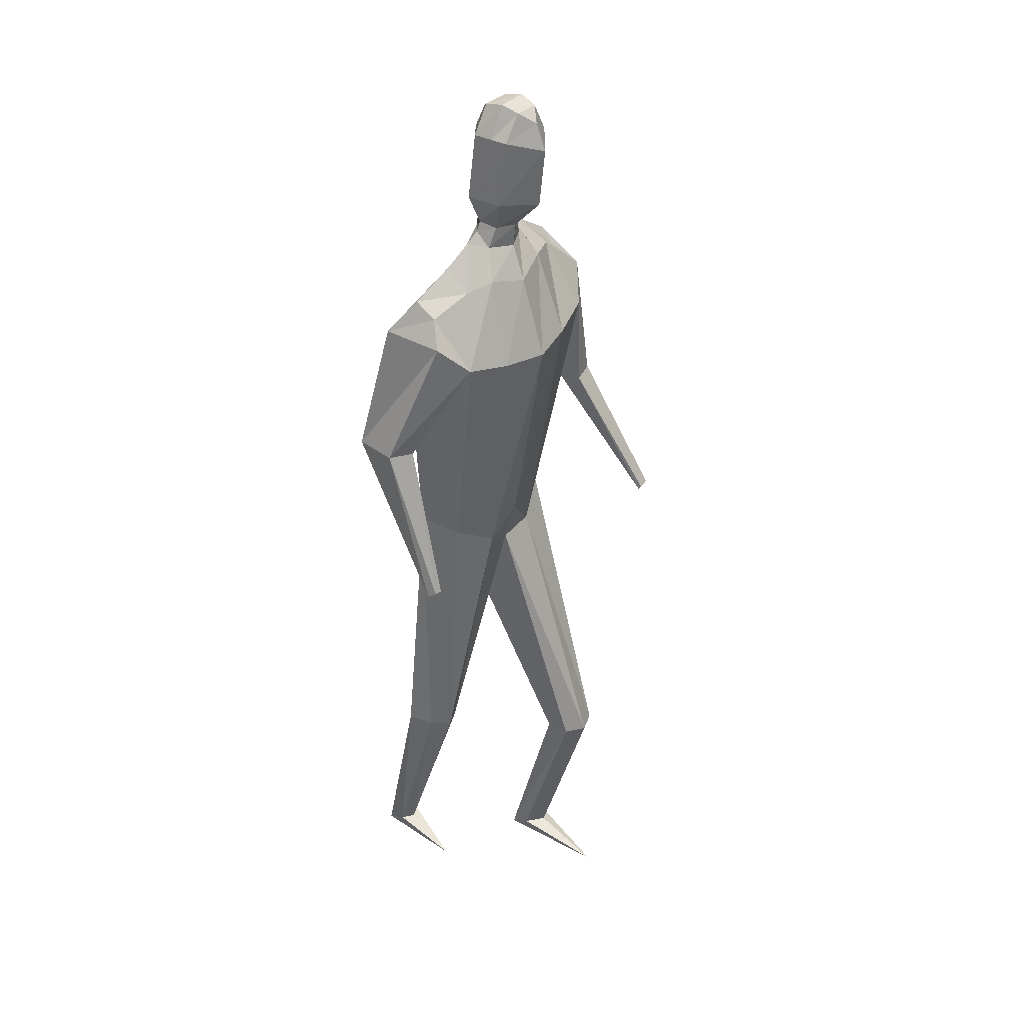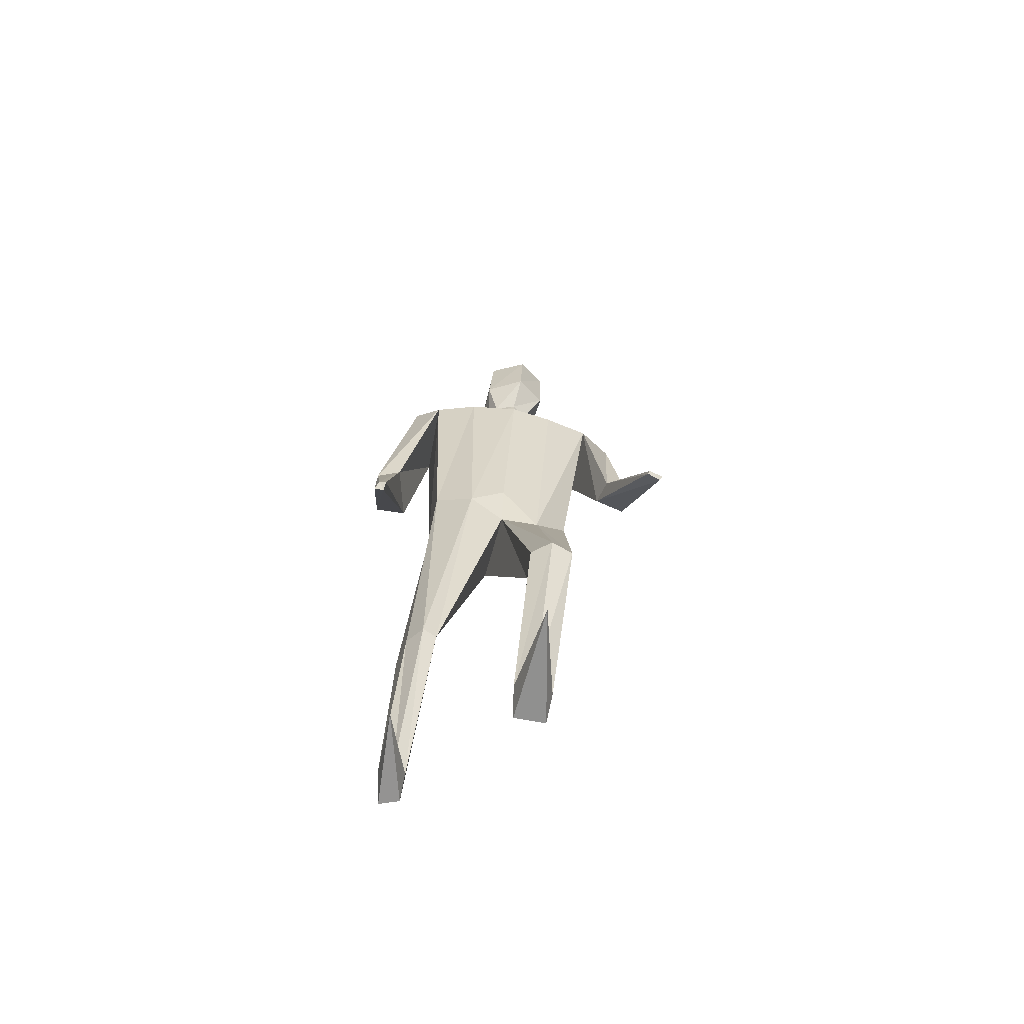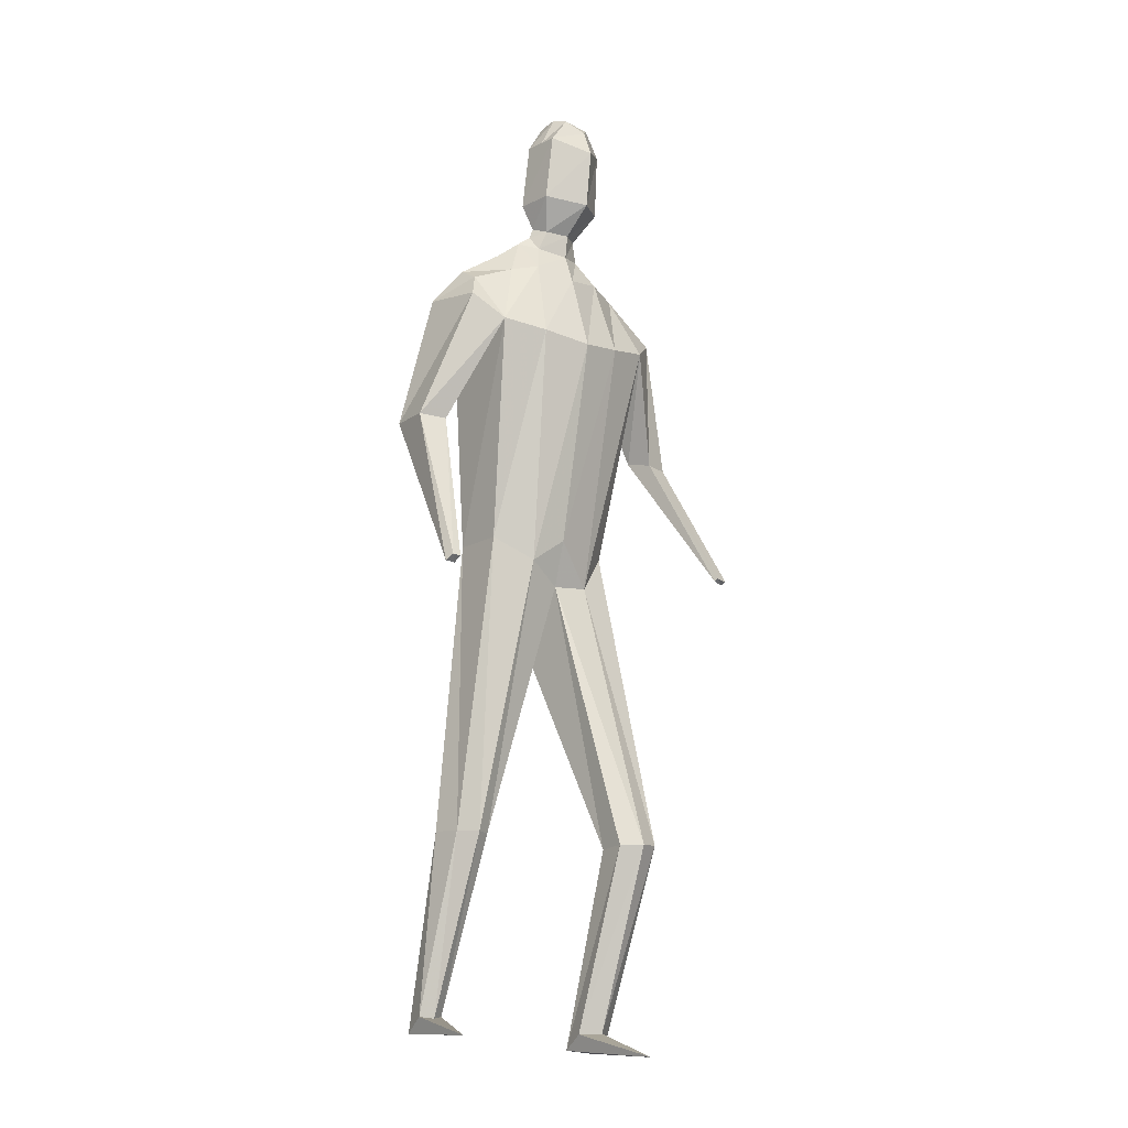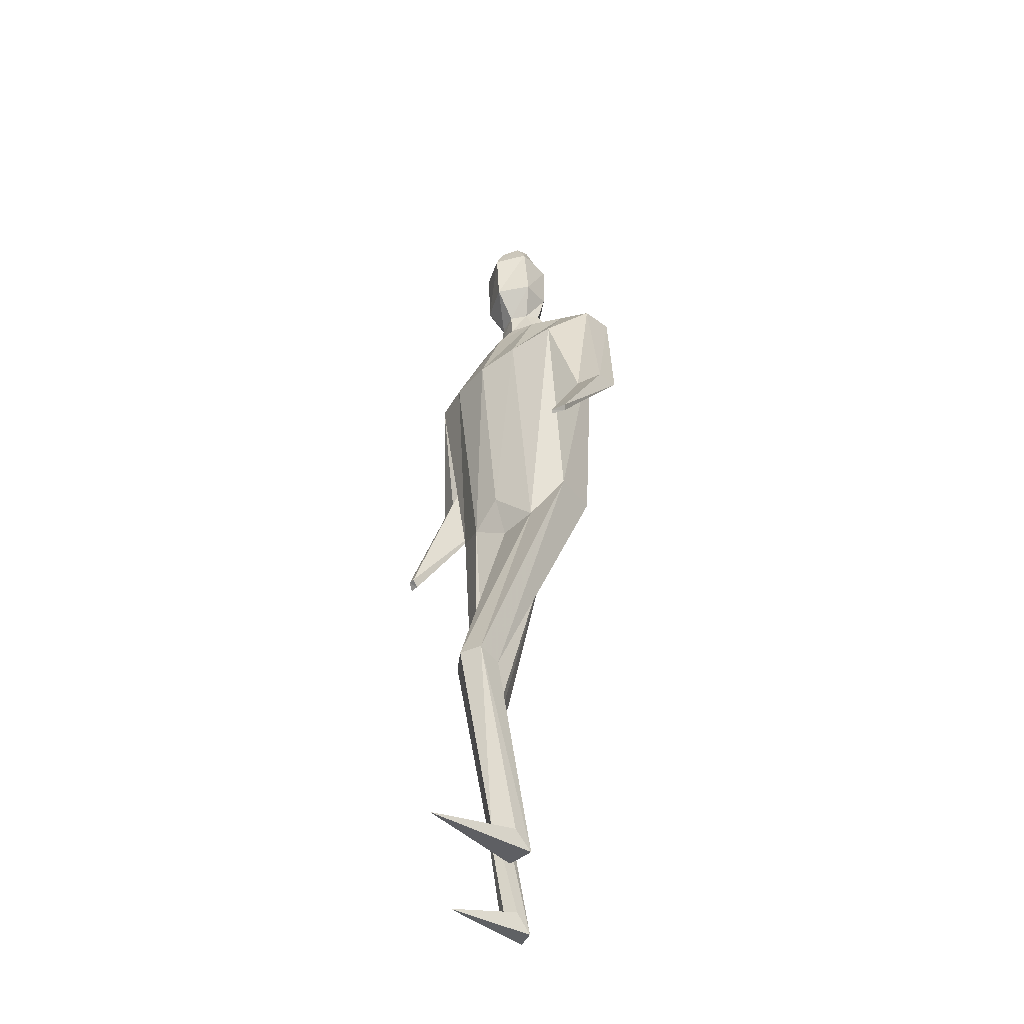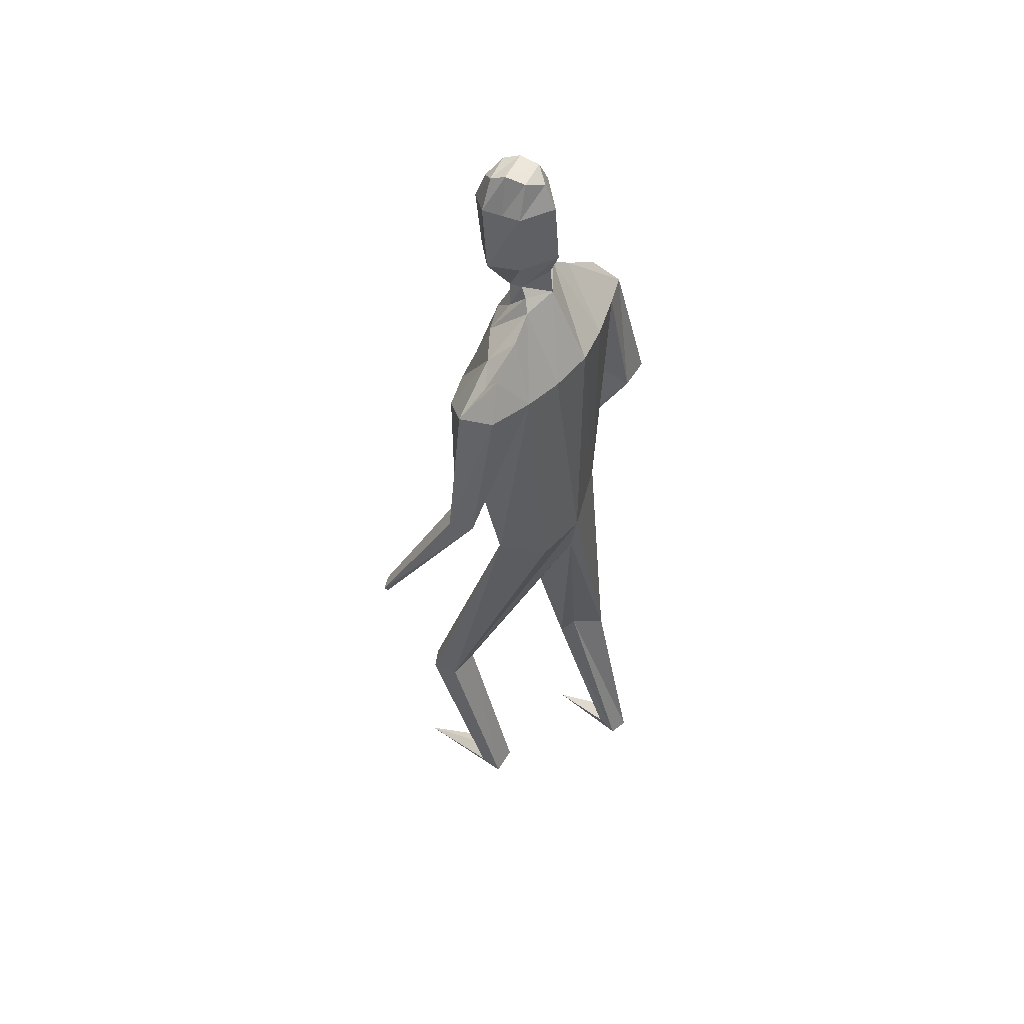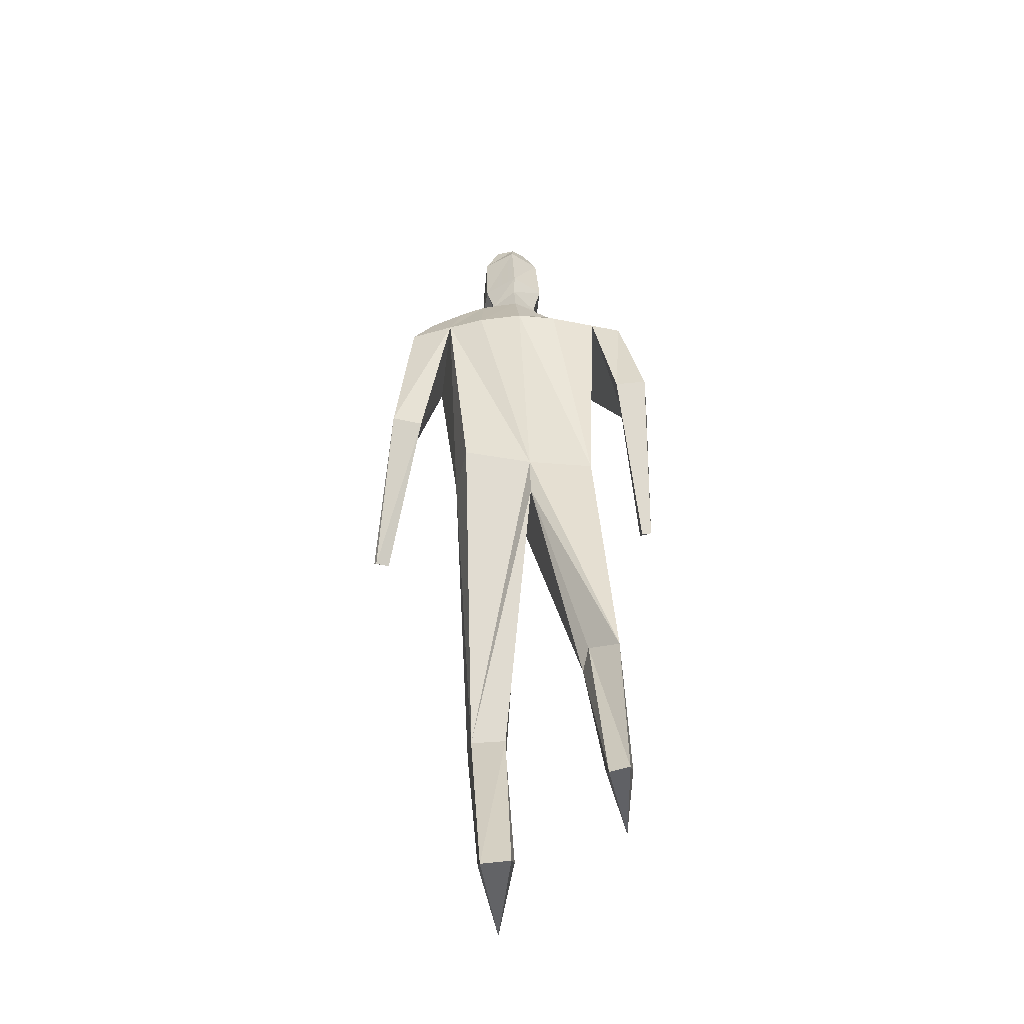
<metadata>
{"format":"obj","ext":"obj","renderer":"f3d","projection":"perspective","resolution":1024,"background":"white","views":[{"elev":35.5,"azim":128.7,"up":"+Y"},{"elev":-67.7,"azim":170.2,"up":"+Y"},{"elev":-13.3,"azim":140.6,"up":"+Y"},{"elev":-47.2,"azim":-134.1,"up":"+Y"},{"elev":48.6,"azim":-61.7,"up":"+Y"},{"elev":-48.4,"azim":-1.1,"up":"+Y"}]}
</metadata>
<code>
o Cube
v 0.6698 -3.809 -0.07535
v -0.2444 -3.962 -1.111
v 0.5045 -0.0307 -0.1692
v 0.5164 -0.04774 0.2177
v -0.5646 0.00858 0.3066
v -0.6497 -0.0307 -0.07482
v -0.06803 -0.3605 -0.2254
v -0.00842 -0.457 0.2846
v 0.6112 -2.29 0.1182
v 0.3897 -2.307 0.02918
v 0.6584 -2.29 0.3276
v 0.432 -2.159 0.1398
v -0.1933 -2.423 -0.8435
v -0.5031 -2.416 -0.8872
v -0.4758 -2.436 -0.6818
v -0.2014 -2.445 -0.6401
v -0.06276 -0.006238 -0.3347
v -0.3385 -2.42 -0.9492
v -0.3775 -0.3329 -0.2135
v 0.4991 -2.299 -0.01755
v 0.2126 -0.1936 -0.306
v 0.3641 2.216 -0.1968
v 0.3678 2.387 -0.009801
v -0.6437 2.392 0.06427
v -0.7357 2.208 -0.1257
v -0.1314 2.187 -0.3653
v -0.4586 2.255 -0.2558
v 0.1627 2.266 -0.2864
v 0.5918 1.69 -0.4082
v 0.5884 1.936 0.2833
v 0.6795 2.095 -0.1205
v 0.6741 2.192 0.05696
v 0.7826 1.904 -0.2363
v 0.843 1.945 0.2225
v 0.9685 -0.2891 -0.3691
v 0.981 -0.3335 -0.3093
v 1.028 -0.2801 -0.3596
v 1.058 -0.3244 -0.3056
v 0.868 0.8996 -0.01554
v 0.7698 0.8982 0.3881
v 1.062 0.9237 0.06372
v 1.021 0.9252 0.4027
v 0.2203 1.934 0.3603
v -0.7502 1.928 0.243
v -0.8273 1.696 -0.4062
v -0.9209 2.216 0.05389
v -0.9126 2.104 -0.0458
v -1.095 1.947 0.1113
v -1.107 1.886 -0.171
v -1.249 -0.2491 -0.8153
v -1.261 -0.2235 -0.8336
v -1.359 -0.2608 -0.778
v -1.378 -0.2325 -0.8032
v -1.24 0.8459 0.001132
v -1.254 0.8053 -0.2029
v -1.045 0.8096 -0.2675
v -0.9899 0.8499 -0.062
v -0.4404 2.523 0.05485
v 0.1813 2.529 -0.04877
v -0.1738 2.624 -0.2507
v -0.3 2.622 -0.1661
v -0.004649 2.639 -0.1902
v -0.341 2.675 -0.04373
v 0.05116 2.681 -0.07484
v -0.2173 3.499 -0.4173
v -0.327 3.583 -0.3118
v -0.09323 3.599 -0.335
v -0.3048 3.609 -0.03924
v -0.05783 3.617 -0.05759
v 0.1113 2.89 -0.01187
v -0.4072 2.892 -0.02614
v -0.4469 2.862 -0.2811
v -0.2101 2.843 -0.4566
v 0.09093 2.895 -0.2975
v -0.1569 3.541 0.04487
v -0.2226 3.294 -0.4985
v -0.164 3.354 0.1366
v -0.1398 2.891 0.1576
v -0.4138 3.365 -0.02537
v 0.05753 3.405 -0.3407
v -0.437 3.365 -0.3225
v 0.07476 3.405 -0.05232
v 0.2647 1.634 -0.5174
v -0.1185 1.582 -0.5756
v -0.4627 1.625 -0.5122
v -0.1433 2.74 0.09605
v -0.4591 1.929 0.3337
v -0.1299 2.526 0.11
v -0.102 1.932 0.3901
v -0.01632 -0.1471 0.3391
v -0.1671 2.441 -0.2346
v -0.3508 2.461 -0.1419
v 0.0568 2.483 -0.1665
v -0.3699 2.602 0.003491
v 0.07947 2.604 -0.06264
v -0.3294 3.641 -0.1882
v -0.06118 3.645 -0.2109
v 0.06564 3.405 -0.2049
v -0.4248 3.365 -0.1656
v -0.4057 -3.837 -0.43
v -0.1347 -3.803 -0.4287
v -0.2686 -3.798 -0.5388
v -0.162 -3.921 -0.2499
v -0.3899 -3.945 -0.2598
v 0.5855 -3.686 0.414
v 0.6847 -3.673 0.4719
v 0.6478 -3.798 0.6585
v 0.5007 -3.803 0.6043
v 0.4912 -3.674 0.4575
f 10 12 8
f 10 8 7
f 21 17 84
f 21 84 83
f 15 5 6
f 15 6 14
f 13 16 103
f 13 103 101
f 87 89 88
f 87 88 58
f 44 87 58
f 44 58 24
f 19 18 14
f 19 14 6
f 90 5 15
f 8 90 15
f 8 15 16
f 17 21 7
f 7 13 18
f 7 18 19
f 3 9 20
f 3 20 21
f 58 27 25
f 58 25 24
f 19 6 45
f 19 45 85
f 4 3 29
f 4 29 30
f 6 5 44
f 6 44 45
f 4 30 43
f 4 43 89
f 90 4 89
f 3 21 83
f 3 83 29
f 17 19 85
f 17 85 84
f 22 23 32
f 22 32 31
f 34 33 31
f 34 31 32
f 29 22 31
f 29 31 33
f 23 30 34
f 23 34 32
f 41 42 38
f 41 38 37
f 36 35 37
f 36 37 38
f 42 40 36
f 42 36 38
f 39 41 37
f 39 37 35
f 40 39 35
f 40 35 36
f 29 33 41
f 29 41 39
f 33 34 42
f 33 42 41
f 30 29 39
f 30 39 40
f 34 30 40
f 34 40 42
f 9 3 4
f 9 4 11
f 100 102 2
f 104 15 14
f 104 14 100
f 102 101 2
f 43 30 23
f 43 23 59
f 25 45 49
f 25 49 47
f 49 48 46
f 49 46 47
f 44 24 46
f 44 46 48
f 56 57 50
f 56 50 51
f 24 25 47
f 24 47 46
f 51 50 52
f 51 52 53
f 54 55 53
f 54 53 52
f 57 54 52
f 57 52 50
f 55 56 51
f 55 51 53
f 49 45 56
f 49 56 55
f 44 48 54
f 44 54 57
f 48 49 55
f 48 55 54
f 45 44 57
f 45 57 56
f 28 26 91
f 28 91 93
f 22 28 59
f 22 59 23
f 79 77 75
f 79 75 68
f 27 58 94
f 27 94 92
f 88 86 63
f 88 63 94
f 58 88 94
f 95 93 62
f 95 62 64
f 26 27 92
f 26 92 91
f 69 68 75
f 76 81 66
f 76 66 65
f 82 98 97
f 82 97 69
f 80 76 65
f 80 65 67
f 81 99 96
f 81 96 66
f 63 86 78
f 63 78 71
f 60 61 72
f 60 72 73
f 64 62 74
f 64 74 70
f 62 60 73
f 62 73 74
f 61 63 71
f 61 71 72
f 73 72 81
f 73 81 76
f 70 98 82
f 70 80 98
f 70 74 80
f 74 73 76
f 74 76 80
f 72 99 81
f 72 79 99
f 72 71 79
f 71 78 77
f 71 77 79
f 77 82 69
f 77 69 75
f 78 70 82
f 78 82 77
f 29 83 28
f 29 28 22
f 84 85 27
f 84 27 26
f 83 84 26
f 83 26 28
f 85 45 25
f 85 25 27
f 97 67 66
f 97 66 96
f 67 65 66
f 86 64 70
f 86 70 78
f 7 8 16
f 7 16 13
f 11 4 90
f 11 90 8
f 11 8 12
f 16 15 104
f 16 104 103
f 89 43 59
f 89 59 88
f 88 64 86
f 88 95 64
f 88 59 95
f 90 89 87
f 90 87 44
f 5 90 44
f 1 106 107
f 1 107 108
f 106 1 105
f 1 108 109
f 105 1 109
f 93 91 60
f 93 60 62
f 91 92 61
f 91 61 60
f 92 94 63
f 92 63 61
f 59 28 93
f 59 93 95
f 69 97 96
f 69 96 68
f 17 7 19
f 21 20 10
f 21 10 7
f 98 80 67
f 98 67 97
f 99 79 68
f 99 68 96
f 14 18 102
f 14 102 100
f 18 13 101
f 18 101 102
f 101 103 2
f 103 104 2
f 2 104 100
f 106 9 11
f 106 11 107
f 9 106 105
f 9 105 20
f 20 105 109
f 20 109 10
f 108 12 10
f 108 10 109
f 107 11 12
f 107 12 108

</code>
